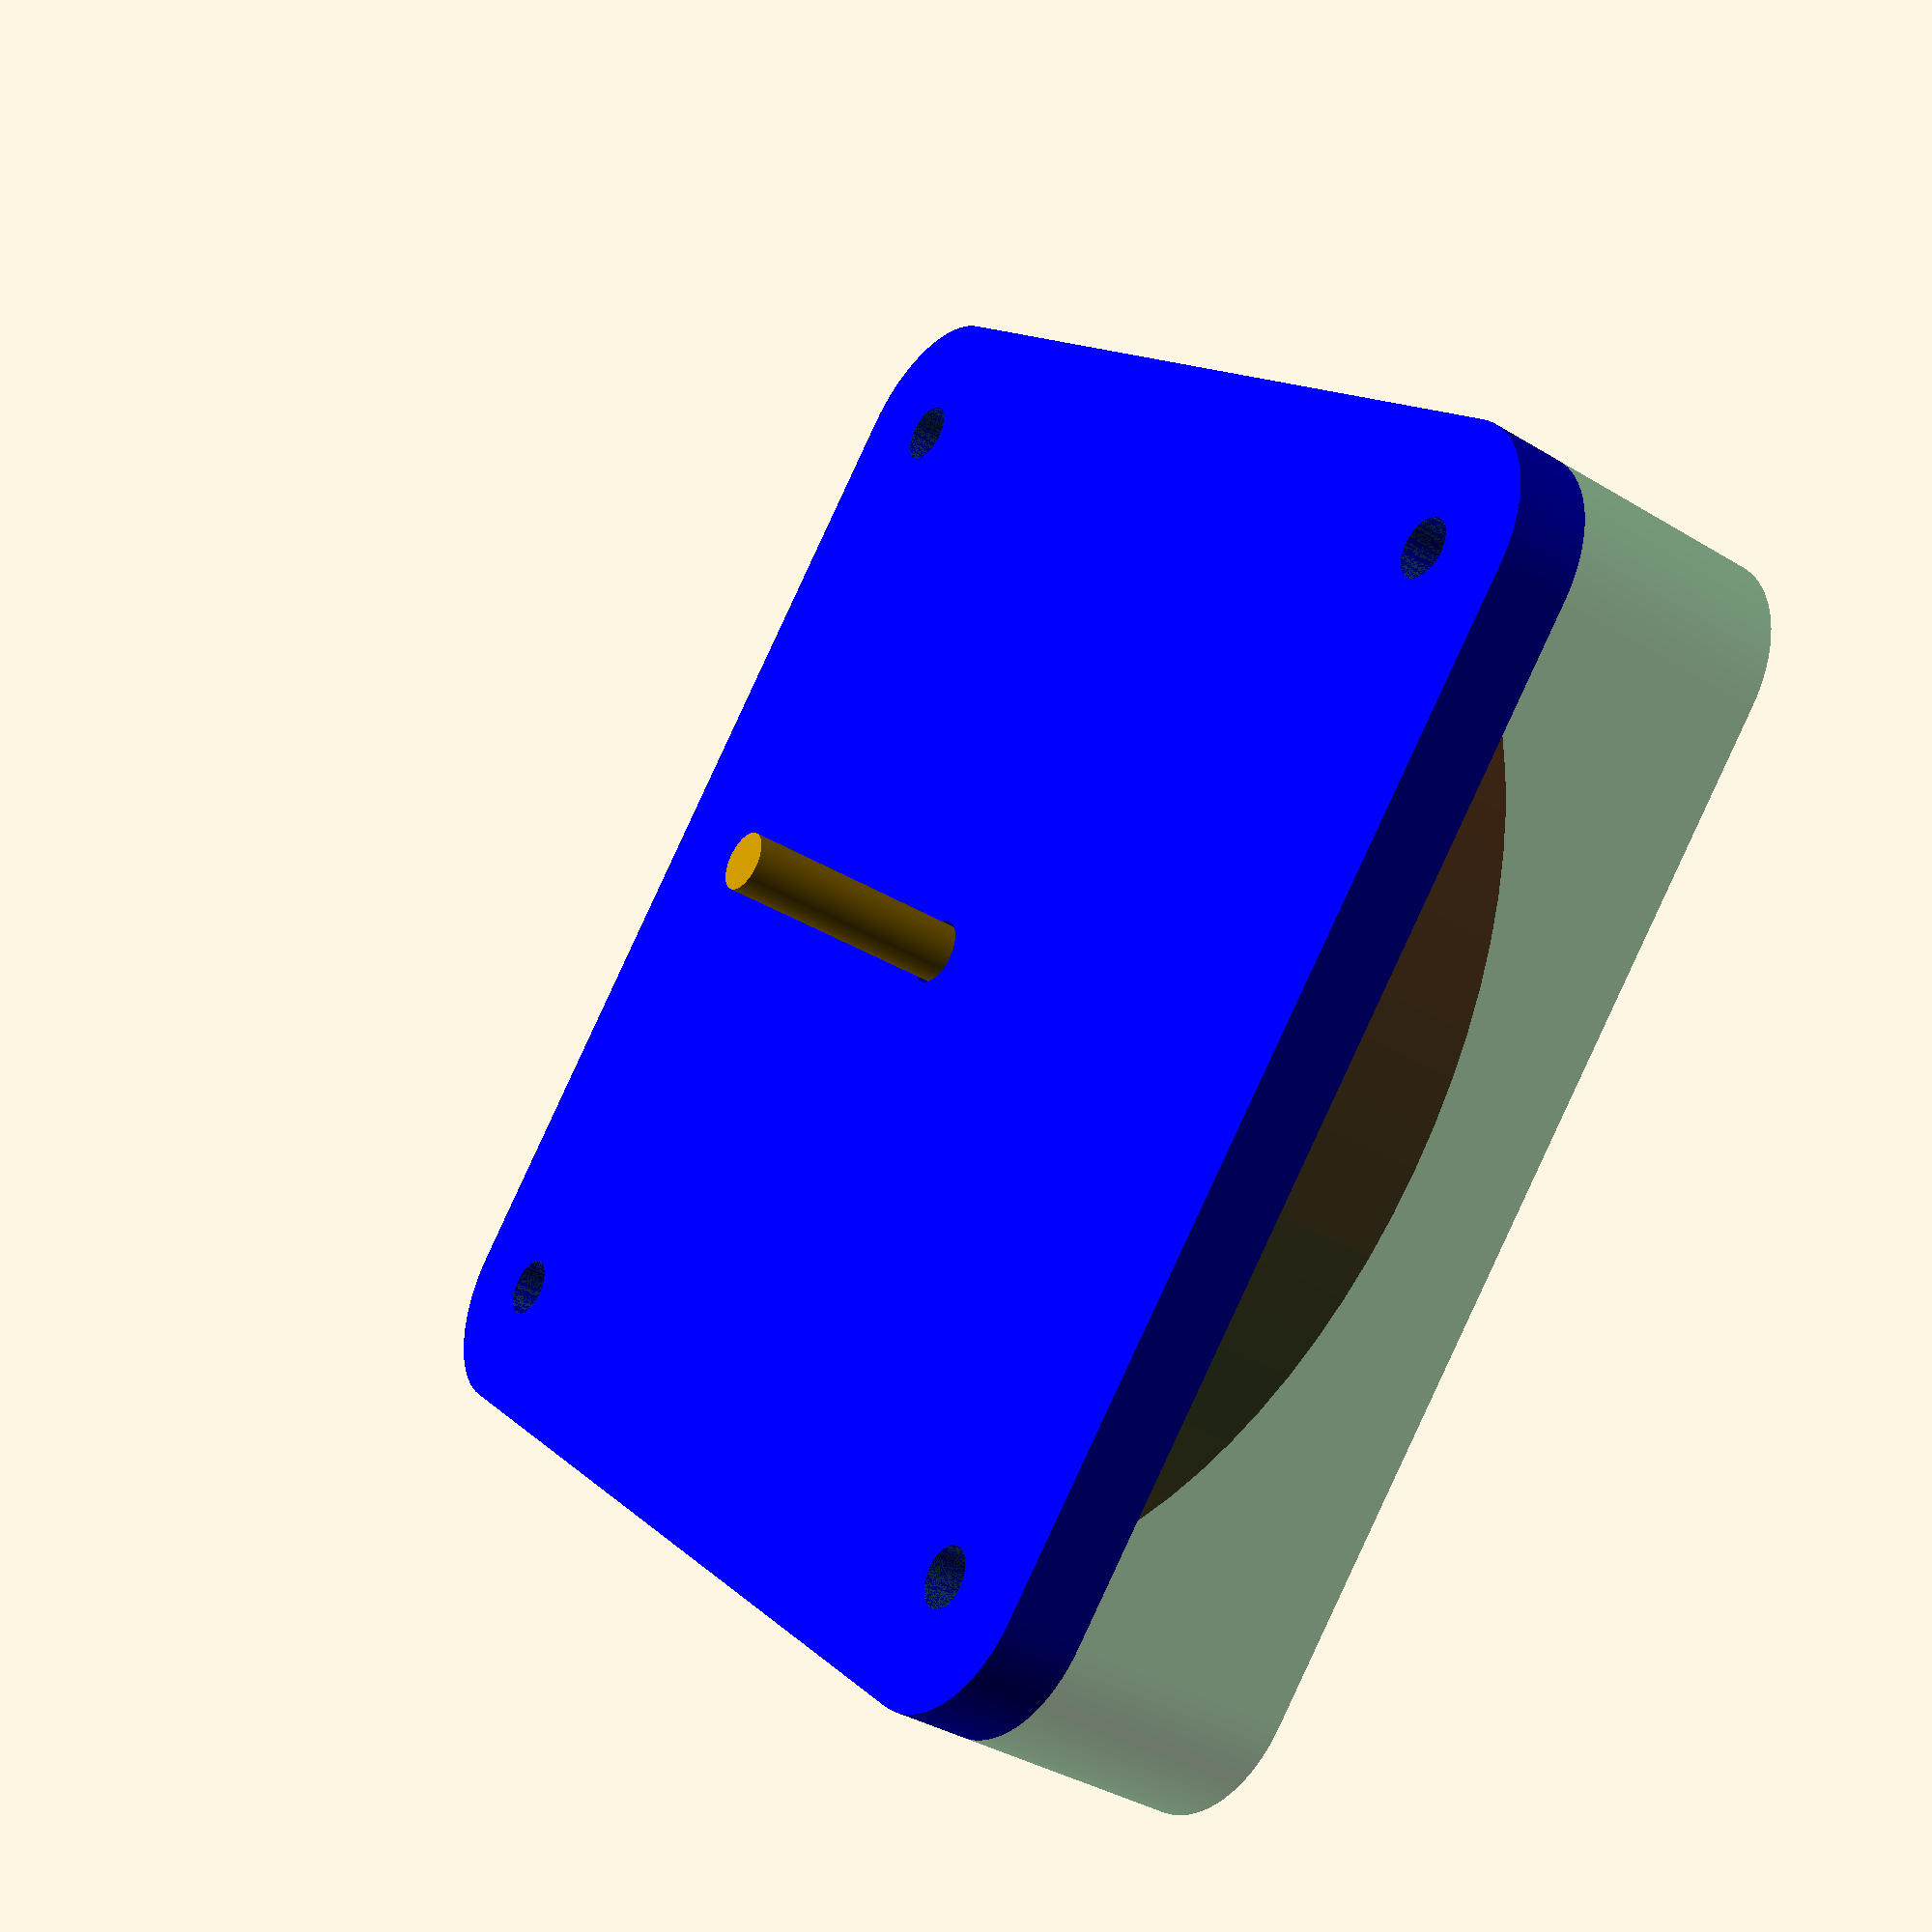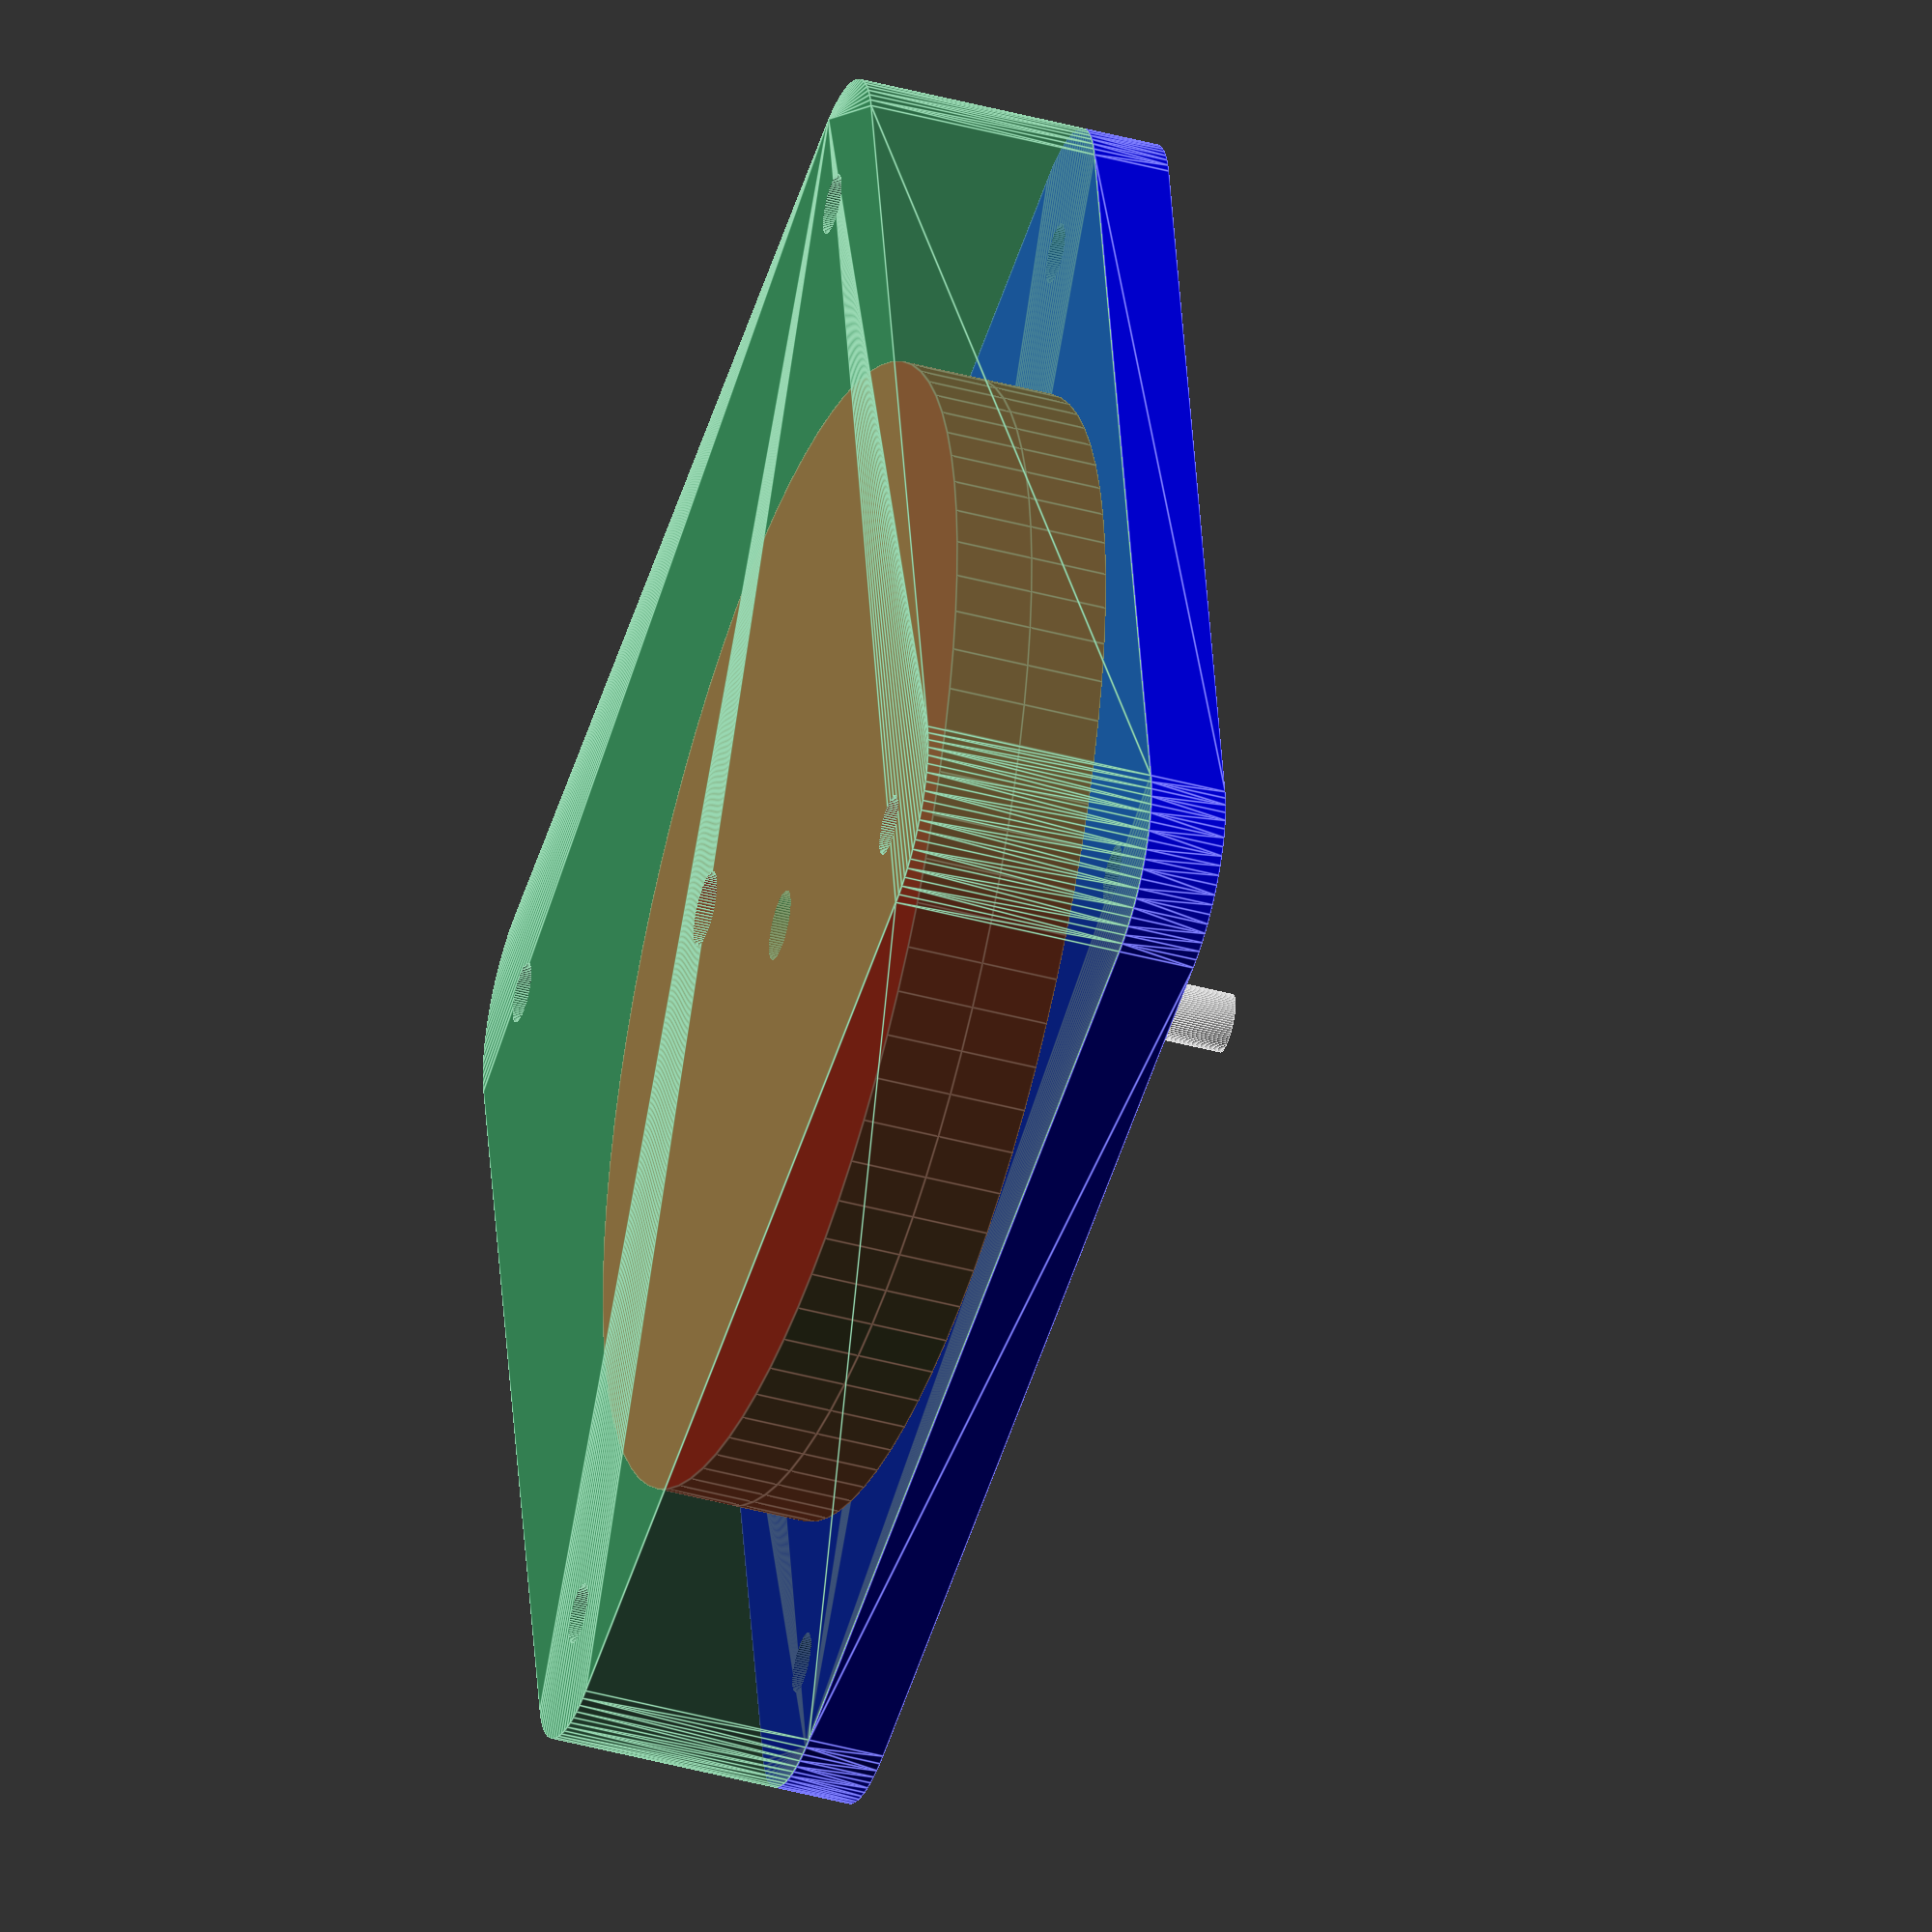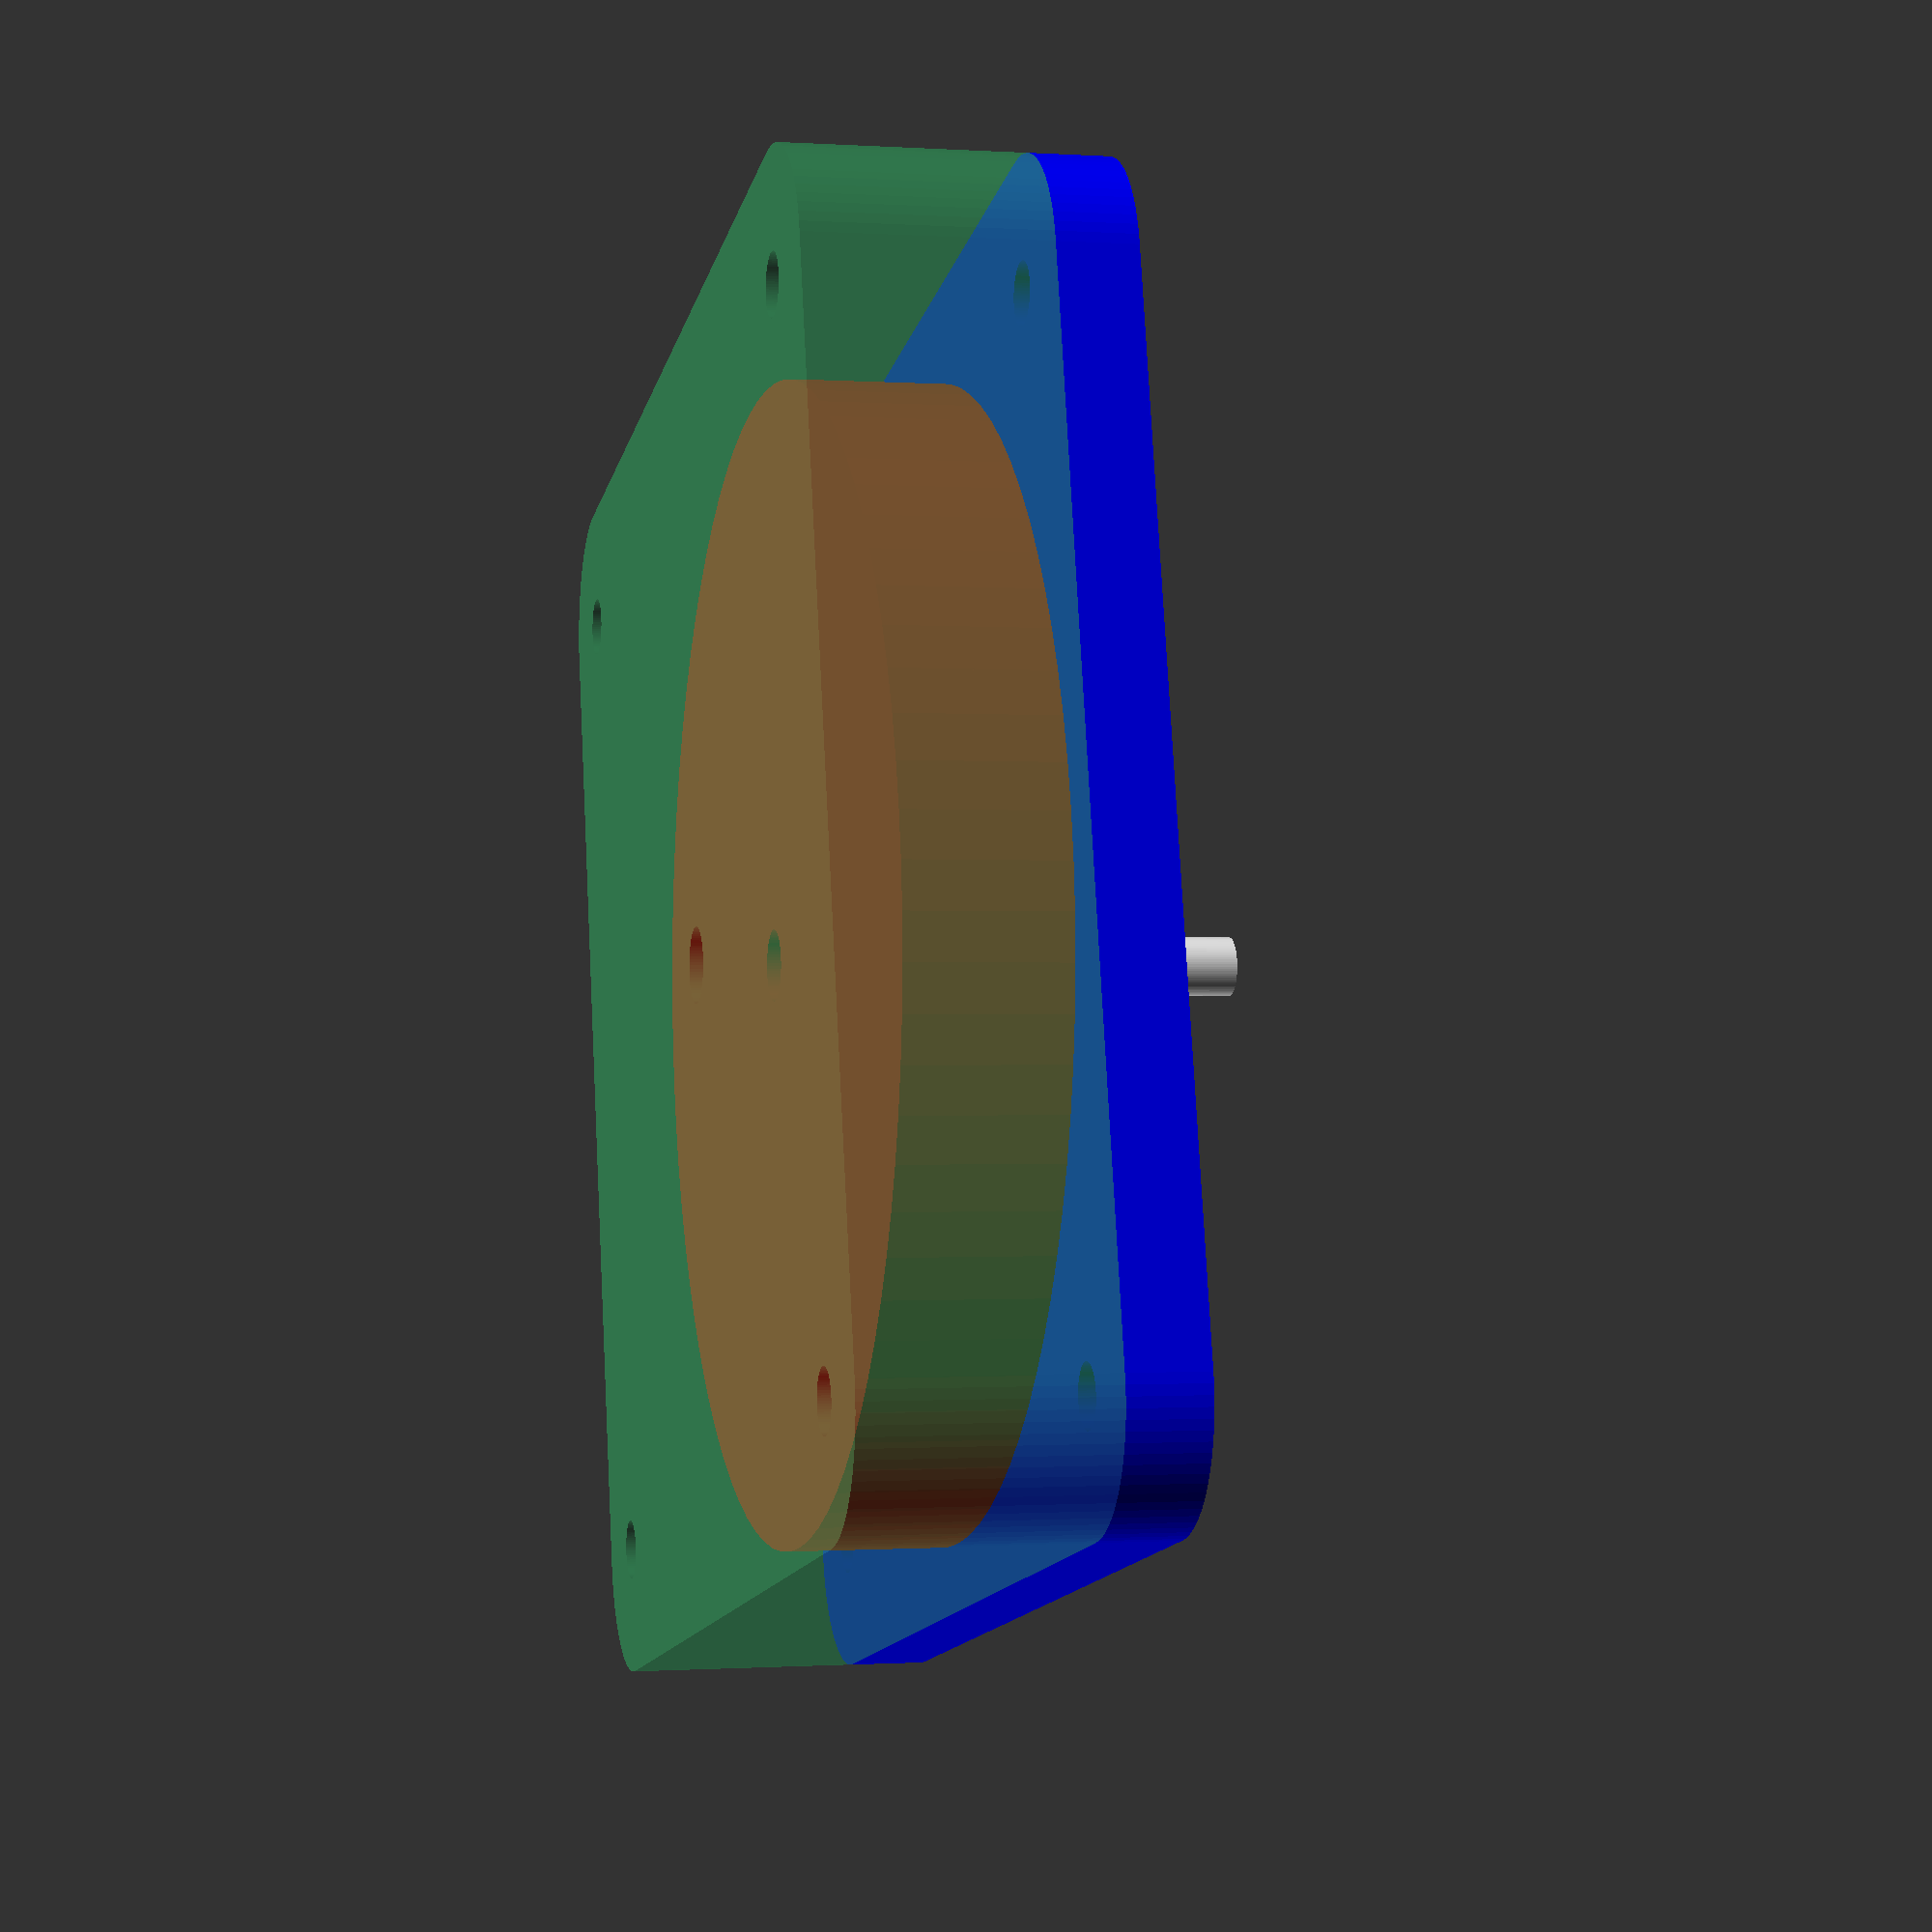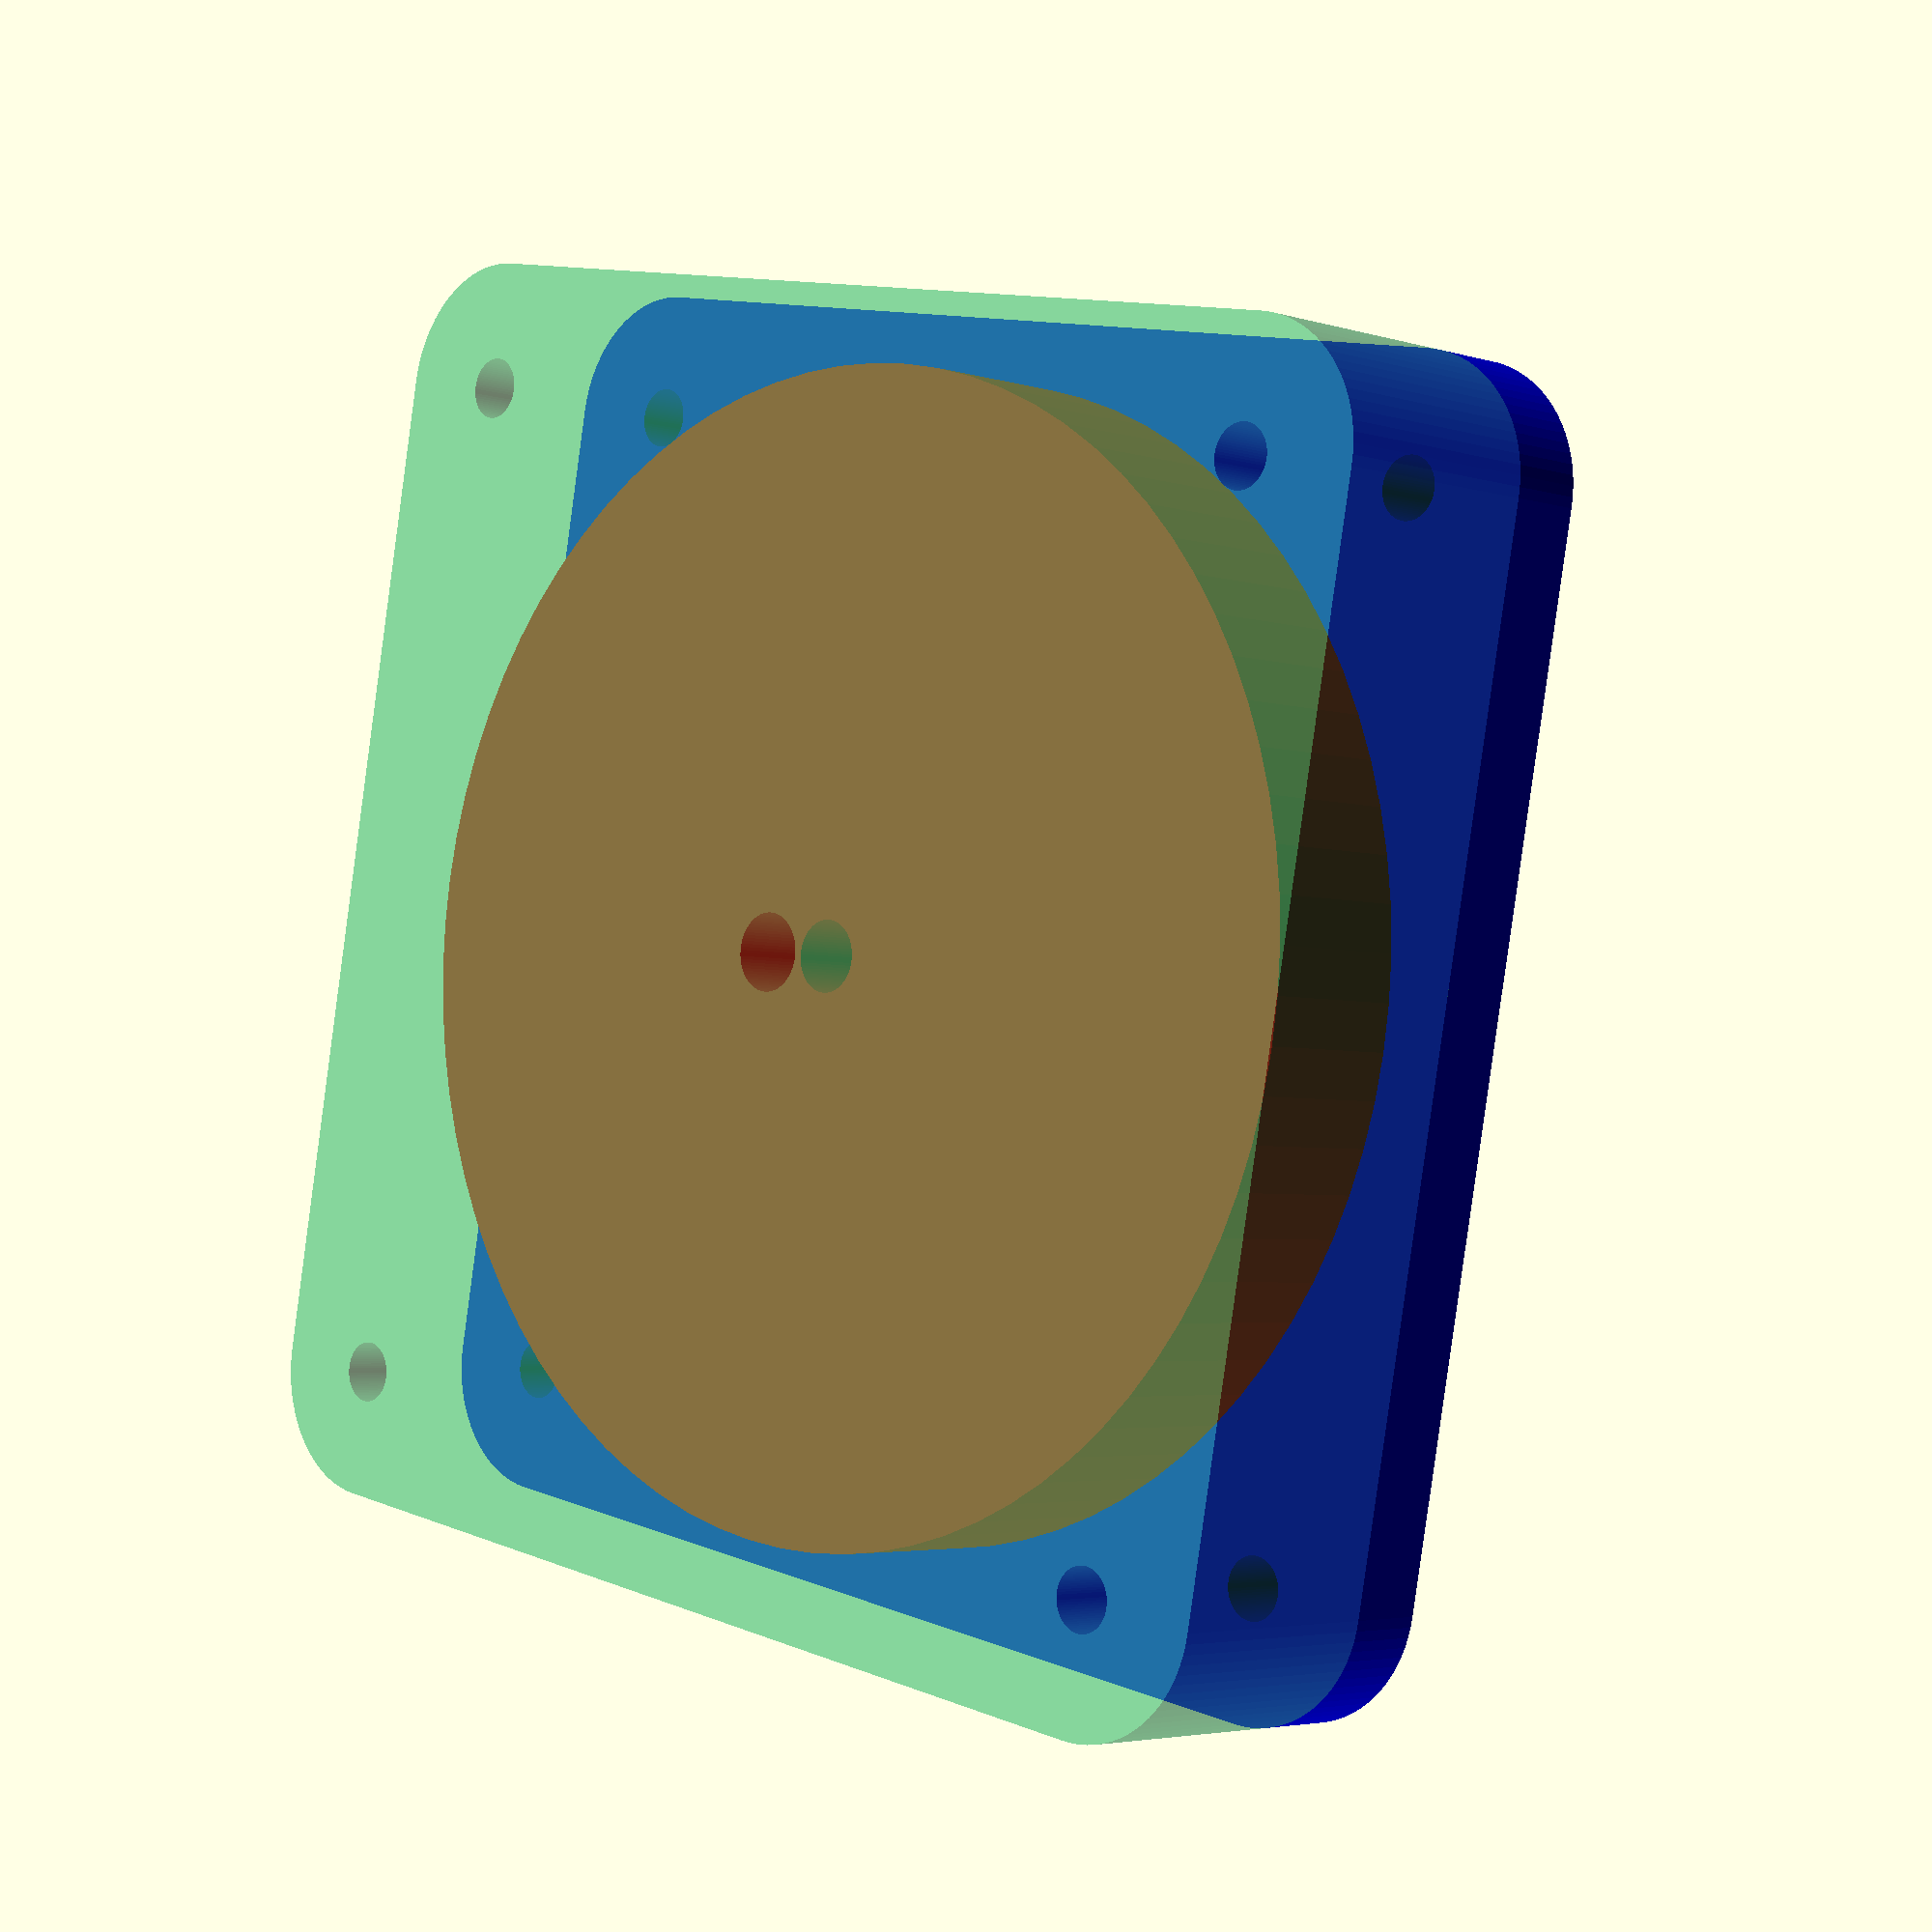
<openscad>
//===========================================
//   Public Domain Cycloidal Speed Reducer in OpenSCAD
//   version 1.0
//   by Matt Moses, 2011, mmoses152@gmail.com
//   http://www.thingiverse.com/thing:8348
//
//   This file is public domain.  Use it for any purpose, including commercial
//   applications.  Attribution would be nice, but is not required.  There is
//   no warranty of any kind, including its correctness, usefulness, or safety.
//
//===========================================

$fn = 80;
clearance_m = 0.2;
clearance_s = 0.1;
inch = 25.4;
// =================

// Based on Igor's rod sizes:
shaft3 = 1/4     * inch /2;
shaft3_l = .252  * inch /2;
shaft3_t = .242  * inch /2;
shaft2 = 7/32    * inch /2;
shaft2_l = .220  * inch /2;
shaft2_t = .209  * inch /2;
shaft1 = 3/16    * inch /2;
shaft1_l = .188  * inch /2;
shaft1_t = .179  * inch /2;
shaft1_p = .135  * inch /2;
pin_rod =3/16    * inch /2;

// ===============
// These parameters are for a speed reducer with 
//
// 10 : 1 speed ratio
// 10 inner lobes
// 11 outer lobes
// 5 output cam holes

r_o = 45;
out_padding = 5;
n_inner_lobes = 9;
lobe_diff = 1;
thickness = 6.1;
r_pins = pin_rod;
n_holes = 4;
r_bolts = shaft1_l;
r_drive_shaft = shaft1; // see above
output_shaft_or = shaft2; // See above
square_side = 10;
output_outside = true;
square_outside = true;

//  ==============
r_offset = r_o/(n_inner_lobes);
r_gen = (r_o - r_offset) / (n_inner_lobes+lobe_diff+1);
r_rotor_shaft = lobe_diff * r_gen + r_drive_shaft + 2;

output_ratio = output_outside ?
	(n_inner_lobes + lobe_diff) / lobe_diff:
	(n_inner_lobes) / lobe_diff;

r_holes = r_pins + lobe_diff*r_gen;
r_hole_center = (r_o - r_holes)/2;
driven_shaft_or = r_hole_center + r_pins * 2;

alpha =  2*360*$t;

// This part displays the REDUCTION RATIO ======
//
echo(str(output_ratio, " turns on the input equals 1 turn on the output."));




render=[1,1,1,1,1,1]; // normal view

//render=[1,2,0,2,0,0]; // cycloidal drive input section
//render=[0,0,2,0,0,2]; // output section only

//render=[1,2,2,2,0,2]; // panelized view combo...
//render=[0,0,2,0,0,0]; // panelized view combo...
//render=[2,2,1,0,0,0];
// 0 = hide
// 1 = display
// 2 = solo (modifications)

// 0  Inside Rotor
// 1  Outside Rotor (s - top half)
// 2  driven shaft (s)
// 3  eccentric (s)
// 4  frnt. cover
// 5  outside rotor - bottom half. (s)

// This part places the INSIDE ROTOR =========
if (render[0] > 0)
{
translate([lobe_diff*r_gen*cos(alpha), lobe_diff* r_gen*sin(alpha), 0])
rotate([0,0,output_outside ? 0 : alpha / -output_ratio])
color([0.5, 0.5, 0.3])
inside_rotor(n_inner_lobes, 
				r_gen,
				r_offset-clearance_m,
				r_holes,
				n_holes,
				r_hole_center,
				r_rotor_shaft,
				thickness);
}

// This part places the OUTSIDE ROTOR =========
if (render[1] > 0 ){
rotate([0,0,output_outside ? alpha / output_ratio : 0])
color([1,0,0])
difference(){
outside_rotor(n_inner_lobes + lobe_diff, 
				r_gen,
				r_offset,
				r_bolts,
				driven_shaft_or,
				thickness);
  if (render[1] > 1) 
translate([0,0,-thickness*1.1])	cylinder(r = (n_inner_lobes+lobe_diff+1)*r_gen +r_offset+1, h = thickness*1.2, center = true);
}

}

// This part places the DRIVEN SHAFT =========
//
if (render[2] > 0 )
 rotate([0,0,output_outside ? 0 : alpha / -output_ratio])
  color([0,0,1])
   difference(){
    driven_shaft_round(r_pins, n_holes, r_hole_center, thickness, driven_shaft_or, output_shaft_or) ;
   if (render[2] > 1 )
    translate([0,0,-thickness])scale([1,1,2*thickness])difference(){
      driven_shaft_round(r_pins, n_holes, r_hole_center, thickness, driven_shaft_or, output_shaft_or) ;
      translate([0,0,-thickness]) cylinder(h=thickness,r=driven_shaft_or,center=true);
     }
 }

// This part places the ECCENTRIC =========
//
if (render[3] > 0)
 rotate([0,0,alpha])
 difference(){
  eccentric(thickness, lobe_diff*r_gen, r_rotor_shaft, r_drive_shaft);
  if (render[3] > 1 )
  translate([0,0, (5/2 -1 )*thickness])
    cylinder(r = 0.98 * r_drive_shaft, h = 6*thickness, center = true);
  }



// This part places the COVER PLATE =========
if (render[4]>0)
 color([0.2, 0.7, 0.4, 0.6])
   cover_plate(n_inner_lobes + lobe_diff, 
 				r_gen,
				r_offset,
				r_bolts,
				r_drive_shaft,
				thickness);
                
        
// This part places the OUTSIDE ROTOR =========
if (render[5] > 1 ){
color([0.7, 0.2, 0.4, 0.6])
intersection(){
outside_rotor(n_inner_lobes + lobe_diff, 
				r_gen,
				r_offset,
				r_bolts,
				driven_shaft_or,
				thickness);
    
translate([0,0,-thickness*1.1])	cylinder(r = (n_inner_lobes+lobe_diff+1)*r_gen +r_offset, h = thickness*1.1, center = true);
}
}


//
////
////   End of Pump Demo
////===========================================

corner_r = 10;

module case_outline(side = r_o, rotates = false, layers = 1) {
	if (square_outside && !rotates)
		minkowski() {
			cube([side*2 - corner_r*2, side*2 - corner_r*2, thickness*(layers-.5)], center = true);
			cylinder(r = corner_r, h = thickness/2, center=true);
		}
	else
		cylinder(r = side, h = thickness*layers, center = true);
}

module hole_pattern(side = r_o, layers = 1) {
	if (square_outside)
		for (c=[[-1,-1],[1,-1],[1,1],[-1,1]])
			translate(c * (side - corner_r))
				cylinder(r = r_bolts, h = 2*thickness* layers, center = true);

}


//===========================================
// Cover Plate
//
module cover_plate(	n_lobes, 
				r_gen,
				w_gen,
				r_bolts,
				r_shaft,
				thickness) {

side = (n_lobes+1)*r_gen + w_gen;
translate([0,0, output_outside ? -thickness : thickness])
difference() {
	side = (n_lobes+1)*r_gen + w_gen;

	case_outline(side + out_padding, layers = output_outside ? 3 : 1);

	if (output_outside)
		translate([0,0,-thickness/2])
		cylinder(r = side + clearance_m, h = thickness*2.1);

	cylinder(
		r = (output_outside ? output_shaft_or : r_shaft) + clearance_m,
		h = 5*thickness,
		center = true);


	hole_pattern(side + out_padding, layers = output_outside ? 3 : 1);
}

}
//===========================================	


//===========================================
// Driven Shaft
//
//===========================================

module driven_shaft_round(r_pins, n_pins, r_pin_center, thickness, driven_shaft_or, output_shaft_or) {
if (output_outside)
	translate([0,0,thickness])
		difference() {
			case_outline(r_o + out_padding);
			cylinder(r = r_drive_shaft + clearance_m, h = thickness * 2, center=true);
			hole_pattern(r_o + out_padding);
		}
else
	translate([0,0,-thickness])
		difference() {
			cylinder(r = driven_shaft_or, h = thickness - clearance_m*2, center = true);
			cylinder( r=output_shaft_or, h= 1.1*thickness,center=true);
	}
color([1,0.2,0.8])
for  ( i = [0:n_pins-1] ) {
	rotate([0,0,360/n_pins * i])
	translate([r_pin_center,0,0])
		cylinder(r = r_pins, h = thickness - clearance_m*2, center = true);
}

}


//===========================================
// Eccentric
//
module eccentric(thickness, ecc, rotor_gear_outer_radius, housing_hole_rad){
union(){
translate([0,0, 5/2*thickness])
cylinder(r = 0.98 * housing_hole_rad, h = 4*thickness, center = true);
translate([ecc, 0, 0])
	cylinder(r = 0.98 * rotor_gear_outer_radius, h = thickness - clearance_m*2, center = true);
}
}
//===========================================


//===========================================
// Inside Rotor
//
module inside_rotor(	n_lobes, 
				r_gen,
				w_gen,
				r_holes,
				n_holes,
				r_hole_center,
				r_shaft,
				thickness) {
translate([0, 0, -thickness/2])
difference(){
	translate([0,0,clearance_m])
	hypotrochoidBandFast(n_lobes, r_gen, thickness - clearance_m*2, w_gen);
	// These are the pins
	union() {
		for ( i = [0:n_holes-1] ) {
			rotate([0, 0, i*360/n_holes])
			translate([r_hole_center, 0, 0])
				cylinder(r = r_holes + clearance_m, h = 4*thickness, center = true);
		}	
	}
	cylinder(r = r_shaft, h = 4*thickness, center = true);

}

}
//===========================================			


//===========================================
// Outside Rotor
//
module outside_rotor(	n_lobes, 
				r_gen,
				w_gen,
				r_bolts,
				r_shaft,
				thickness) {
side = (n_lobes+1)*r_gen + w_gen;
difference() {
	case_outline(side, output_outside);

	translate([0, 0, -thickness])
		hypotrochoidBandFast(n_lobes, r_gen, 2*thickness, w_gen);

	hole_pattern(side);
}

translate([0,0,-thickness]) {
	difference() {
		case_outline(side, output_outside);

		cylinder(r = output_outside ? output_shaft_or : r_shaft + clearance_m,
			h = 2*thickness, center = true);

		hole_pattern(side);
	}
}

echo(str("The outside diameter of the stator is " ,((n_lobes+1)*r_gen + w_gen)*2));
}
//===========================================	

// hypotrochoid
function hypotrochoid(a, R, r) = [
	(R-r)*cos(a) + r*cos((R-r)/r*a),
	(R-r)*sin(a) - r*sin((R-r)/r*a)
];

// Now we do the offset points.  The tangent to the
// hypotrochoid is [dx/dtheta, dy/dtheta].
// We take the tangent, normalize it, rotate it, and scale it
// to get the offsets in X and Y coords.

function hypotrochoid_normal_unscaled(a, R, r) = [
	(R-r)*cos(a) - r*cos( (R-r)/r*a ) * (R-r)/r,
	(R-r)*sin(a) + r*sin( (R-r)/r*a ) * (R-r)/r
];
function hypotrochoid_normal(a, R, r) =
	hypotrochoid_normal_unscaled(a, R, r) /
	norm(hypotrochoid_normal_unscaled(a, R, r));

function hypo_array_r(lobes, R, r, offset, i, n) =
	i < 1 ?
	[] :
	concat(
		hypo_array_r(lobes, R, r, offset, i-1, n),
		[hypotrochoid(i/n*360/lobes, R, r)
		+ hypotrochoid_normal(i/n*360/lobes, R, r) * offset]
	);

function hypo_array(lobes, R, r, offset, n) =
	hypo_array_r(   lobes, R, r, offset, n - 1, n);

function hypotrochoid_points(lobes, R, r, offset) =
	concat(
		[-R/20 * [cos(360/lobes/2), sin(360/lobes/2)]],
		[hypotrochoid(0, R, r)],
		hypo_array(lobes, R, r, offset, 15),
		[hypotrochoid(360/lobes, R, r)]);

//===========================================
// Hypotrochoid Band Fast
//
// This generates the normal vector to a hypocycloid, pointing outward,
// and extrudes a profile approximating the envelope of normals.
//
// n 		is the number of lobes
// r		is the radius of the little rolling circle that generates the hypocycloid
// thickness 	is the height of extrusion
// r_off 	is the distance that the envelope is offset from the base hypocycloid
// 
// When r_off = zero the output is the same as a hypocycloid.
//
// As far as I know, OpenSCAD does not do arrays, hence the funny big blocks of
// hardcoded numbers you will see below.
//
module hypotrochoidBandFast(n, r, thickness, r_off) {

	R = r*n;

	// set to 1 for normal size cylinders.  this will leave a tiny cusp in some cases that does
	// not blend in to cylinders.  see below for details.  make hideCuspFactor larger to scale up
	// the cylinders slightly. 1.01 seems to work OK.
	hideCuspFactor = 1.01;

// Now that we have the points, we make a polygon and extrude it.
	
union() {
for  ( i = [0:n-1] ) {
rotate([0,0, 360/n*i]) {

	linear_extrude(height = thickness, convexity=3)
		// the first point in the polygon is moved slightly off the origin
		 polygon(points = hypotrochoid_points(n, R, r, r_off));

	// If you look at just the wedge extruded above, without the cylinders below,
	// you can see a small cusp as the band radius gets larger.  The radius of 
	// the cylinder is manually increased a slight bit so that the cusp is contained 
	// within the cylinder.  With unlimited resolution, the cusp and cylinder would
	// blend together perfectly (I think), but this workaround is needed because
	// we are only using piecewise linear approximations to these curves.
	hypoStart = hypotrochoid(0, R, r);
	translate( [hypoStart[0], hypoStart[1], thickness/2])
		cylinder(r = hideCuspFactor*r_off, h = thickness, center = true);
	
} //end rotate

} //end for

} // end union()

} // end module hypotrochoidBandFast
//=========================================== 


</openscad>
<views>
elev=37.5 azim=223.5 roll=52.2 proj=p view=solid
elev=222.9 azim=10.3 roll=287.9 proj=o view=edges
elev=0.7 azim=193.1 roll=256.5 proj=p view=wireframe
elev=3.9 azim=259.2 roll=224.0 proj=p view=wireframe
</views>
